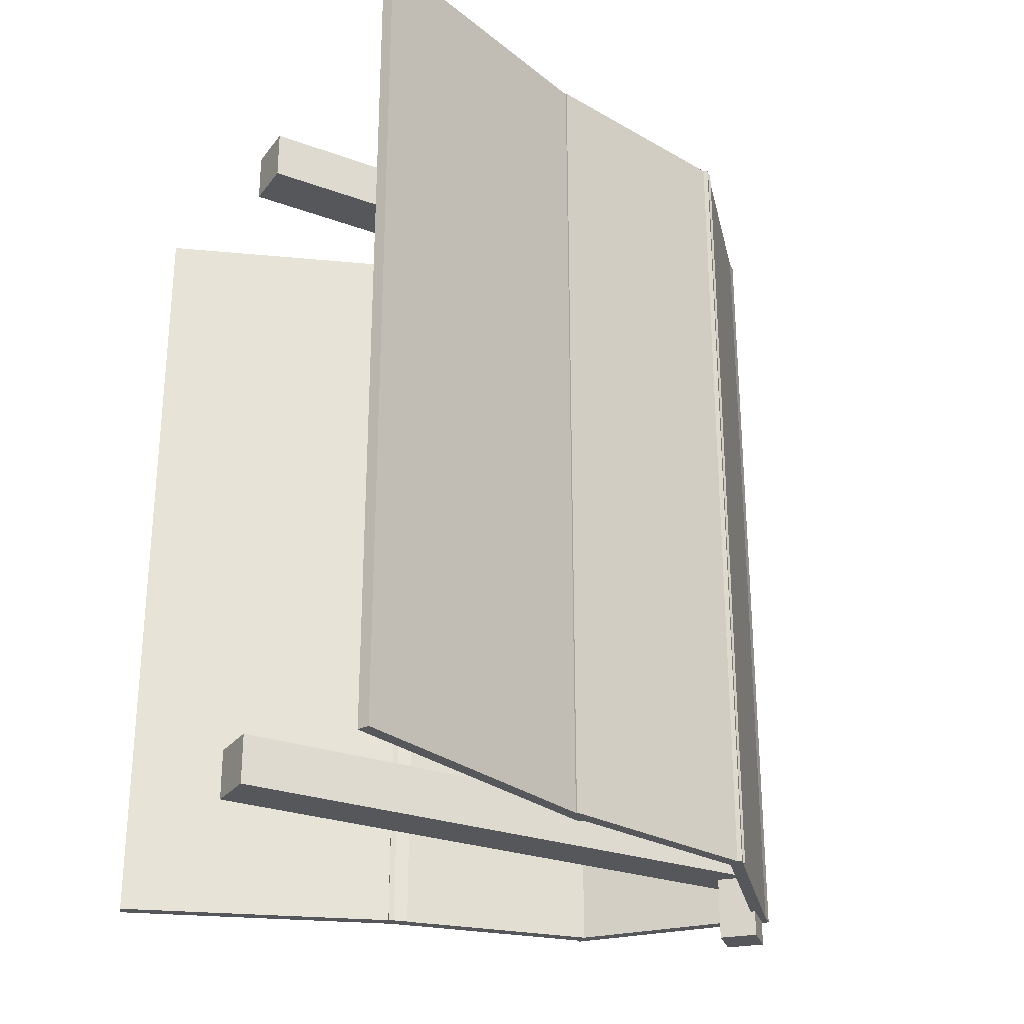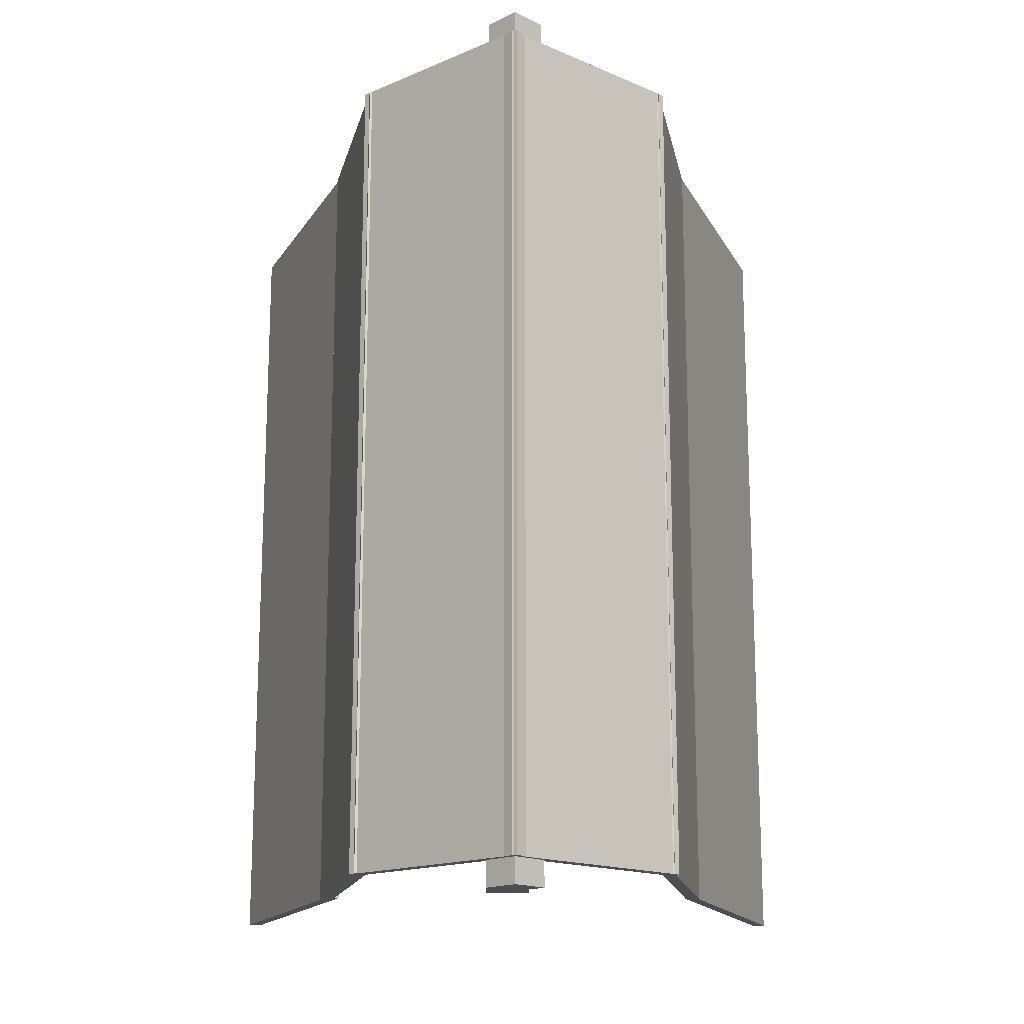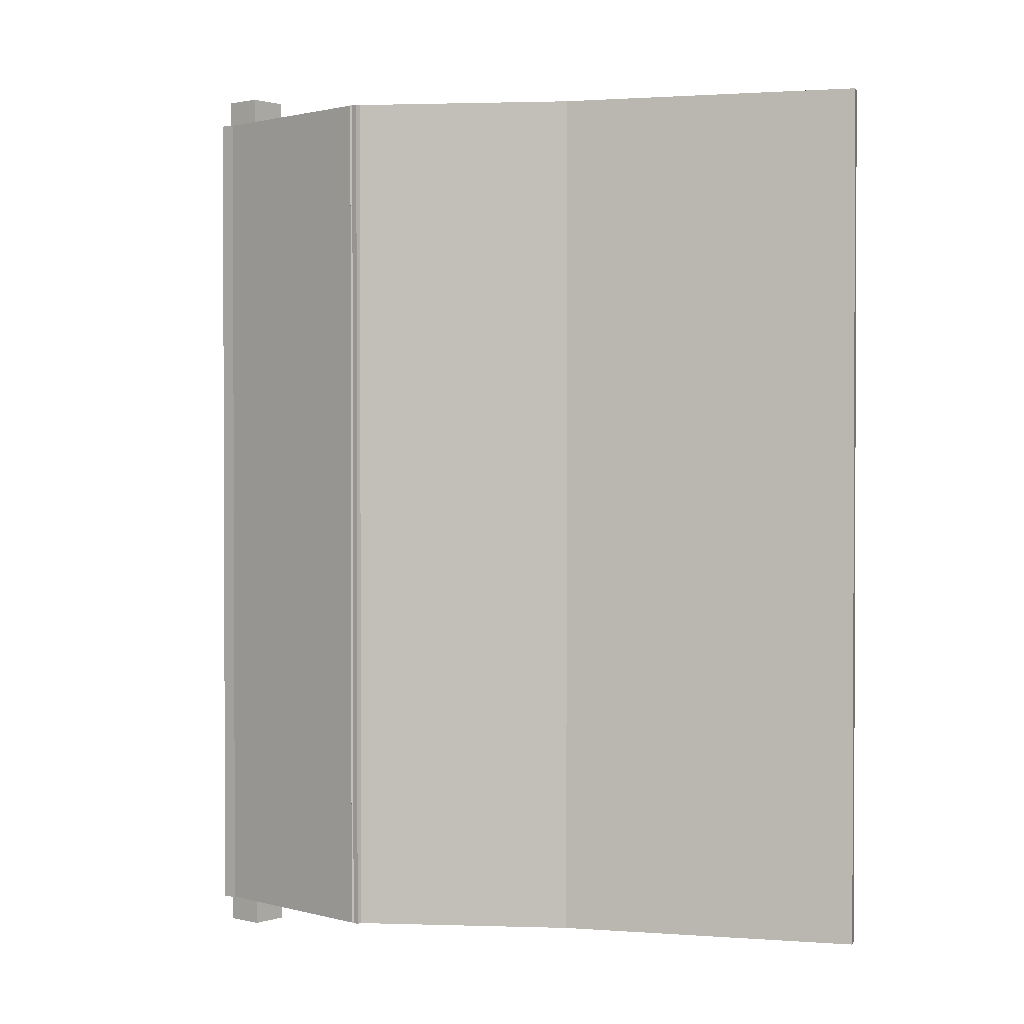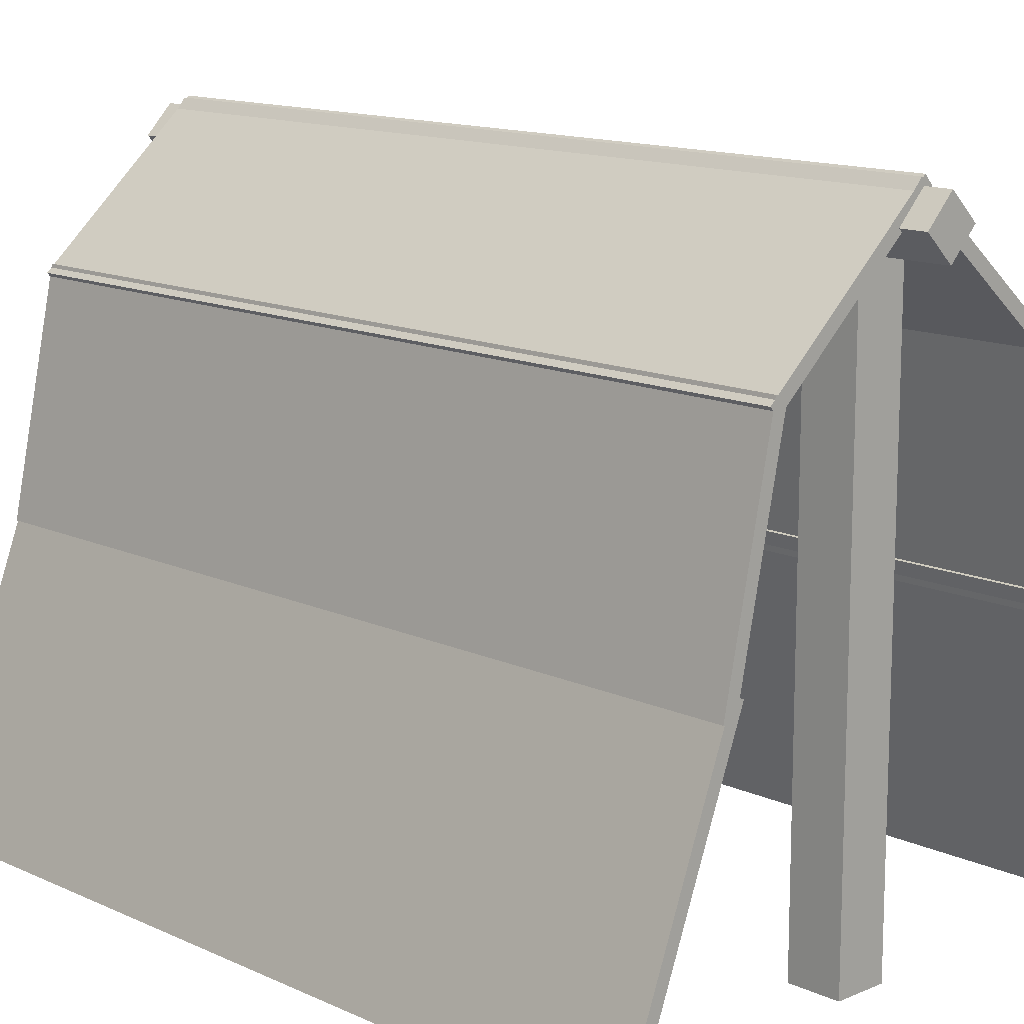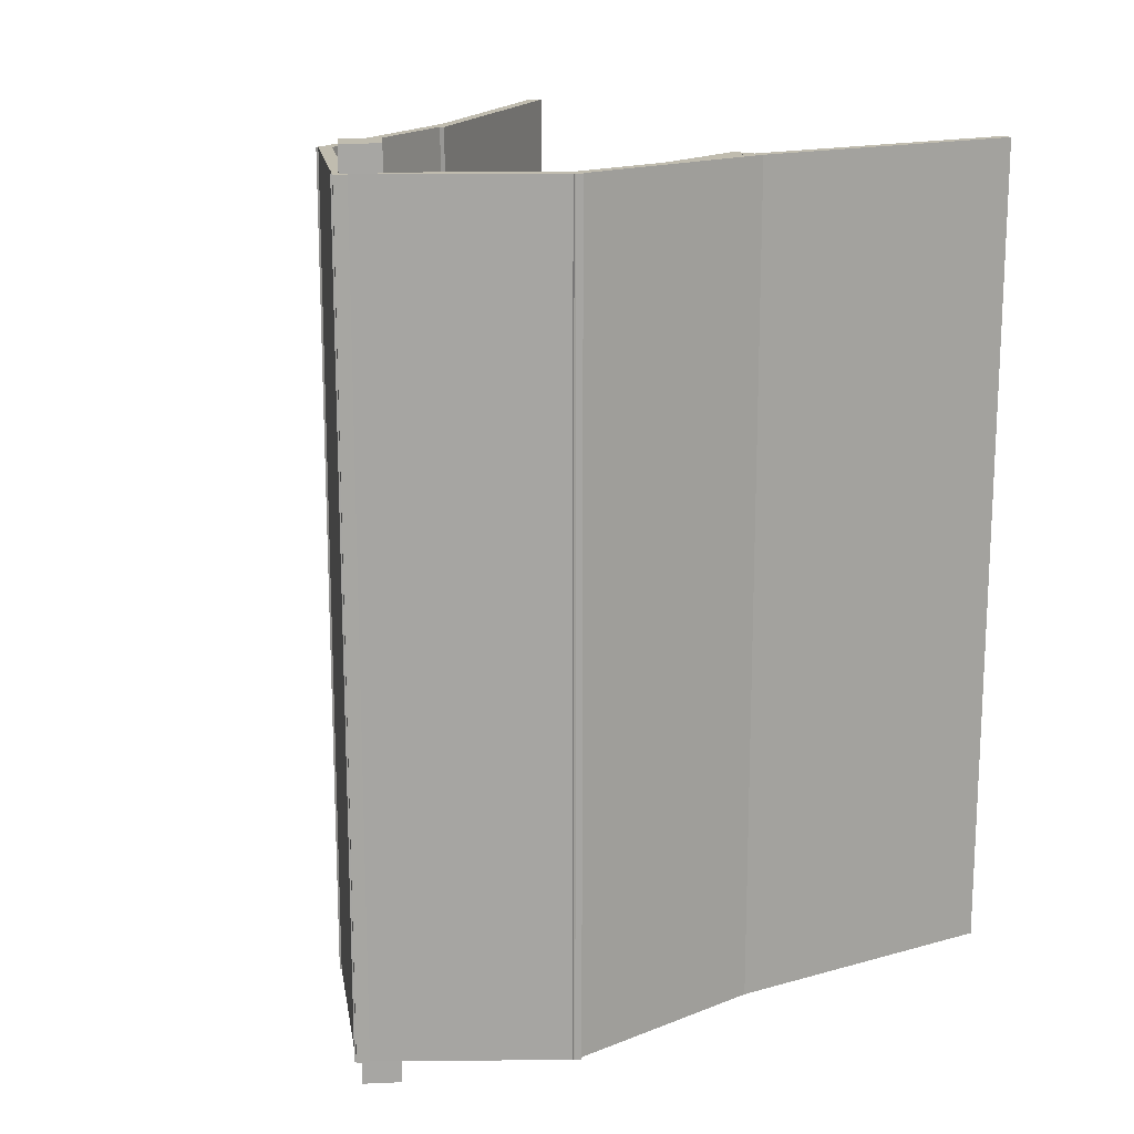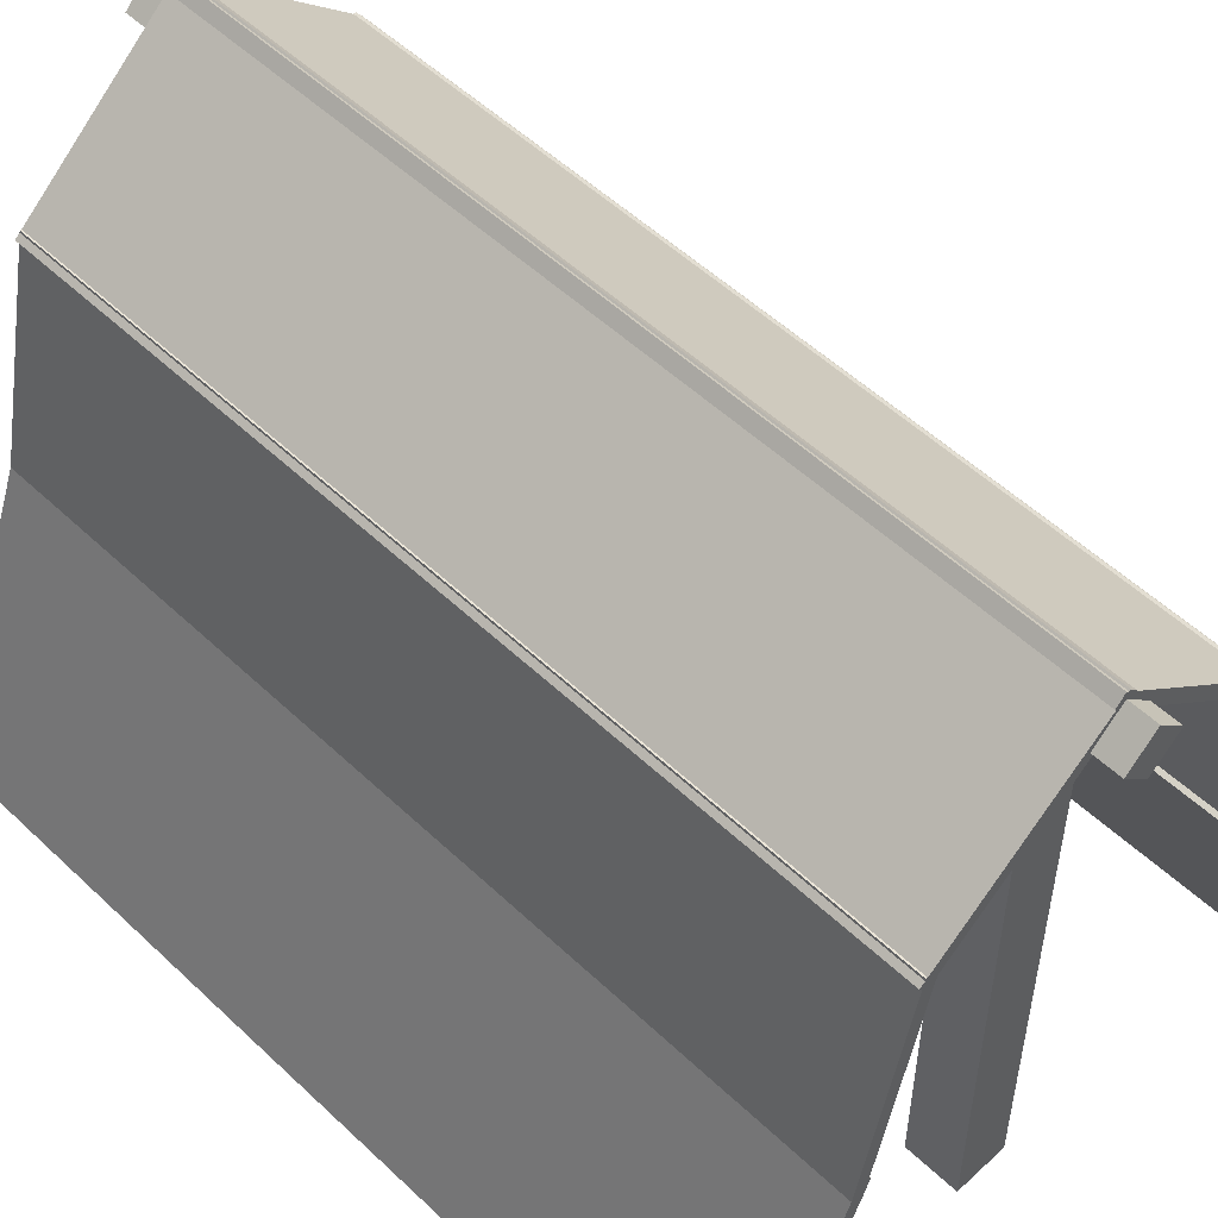
<metadata>
{"format":"obj","ext":"obj","renderer":"f3d","projection":"perspective","resolution":1024,"background":"white","views":[{"elev":-27.3,"azim":60.6,"up":"+Z"},{"elev":-16.5,"azim":178.9,"up":"+Z"},{"elev":1.3,"azim":-95.6,"up":"+Z"},{"elev":13.3,"azim":136.0,"up":"+Y"},{"elev":16.3,"azim":-141.0,"up":"+Z"},{"elev":53.0,"azim":-44.7,"up":"+Y"}]}
</metadata>
<code>
o bottom
v -0.8999 1.4 2.062
v -0.8999 1.4 -2.062
v -1.438 0 2.062
v -1.438 0 -2.062
v -0.9583 1.423 -2.062
v -0.9583 1.423 2.062
v -1.496 0.0224 -2.062
v -1.496 0.0224 2.062
f 4 7 5 2
f 3 4 2 1
f 8 3 1 6
f 7 8 6 5
f 6 1 2 5
f 7 4 3 8
o mid
v -0.6973 2.407 2.062
v -0.6973 2.407 -2.062
v -0.9312 1.306 2.062
v -0.9312 1.306 -2.062
v -0.7585 2.42 -2.062
v -0.7585 2.42 2.062
v -0.9924 1.319 -2.062
v -0.9924 1.319 2.062
f 12 15 13 10
f 11 12 10 9
f 16 11 9 14
f 15 16 14 13
f 14 9 10 13
f 15 12 11 16
o top
v 0.03003 3.073 2.062
v 0.03003 3.073 -2.062
v 0.0702 3.026 2.062
v 0.0702 3.026 -2.062
v -0.7839 2.39 -2.062
v -0.7839 2.39 2.062
v -0.7437 2.343 -2.062
v -0.7437 2.343 2.062
f 20 23 21 18
f 19 20 18 17
f 24 19 17 22
f 23 24 22 21
f 22 17 18 21
f 23 20 19 24
o bottom
v 0.9624 1.4 2.062
v 0.9624 1.4 -2.062
v 1.5 0 2.062
v 1.5 0 -2.062
v 0.9041 1.378 -2.062
v 0.9041 1.378 2.062
v 1.442 -0.0224 -2.062
v 1.442 -0.0224 2.062
f 28 31 29 26
f 27 28 26 25
f 32 27 25 30
f 31 32 30 29
f 30 25 26 29
f 31 28 27 32
o mid
v 0.7723 2.407 2.062
v 0.7723 2.407 -2.062
v 1.006 1.306 2.062
v 1.006 1.306 -2.062
v 0.7112 2.394 -2.062
v 0.7112 2.394 2.062
v 0.9451 1.293 -2.062
v 0.9451 1.293 2.062
f 36 39 37 34
f 35 36 34 33
f 40 35 33 38
f 39 40 38 37
f 38 33 34 37
f 39 36 35 40
o top
v 0.7988 2.37 2.062
v 0.7988 2.37 -2.062
v 0.757 2.323 2.062
v 0.757 2.323 -2.062
v 0.009247 3.081 -2.062
v 0.009247 3.081 2.062
v -0.03257 3.034 -2.062
v -0.03257 3.034 2.062
f 44 47 45 42
f 43 44 42 41
f 48 43 41 46
f 47 48 46 45
f 46 41 42 45
f 47 44 43 48
o front
v 0.125 2.938 -1.625
v 0.125 2.938 -1.875
v 0.125 0 -1.625
v 0.125 0 -1.875
v -0.125 2.938 -1.875
v -0.125 2.938 -1.625
v -0.125 0 -1.875
v -0.125 0 -1.625
f 52 55 53 50
f 51 52 50 49
f 56 51 49 54
f 55 56 54 53
f 54 49 50 53
f 55 52 51 56
o back
v 0.125 2.938 1.875
v 0.125 2.938 1.625
v 0.125 0 1.875
v 0.125 0 1.625
v -0.125 2.938 1.625
v -0.125 2.938 1.875
v -0.125 0 1.625
v -0.125 0 1.875
f 60 63 61 58
f 59 60 58 57
f 64 59 57 62
f 63 64 62 61
f 62 57 58 61
f 63 60 59 64
o top
v 0.01559 3.039 2.188
v -0.1193 2.909 2.187
v 0.01559 3.039 -2.187
v -0.1193 2.909 -2.188
v 0.01096 2.774 2.187
v 0.1458 2.904 2.188
v 0.01096 2.774 -2.188
v 0.1458 2.904 -2.187
f 68 71 69 66
f 67 68 66 65
f 72 67 65 70
f 71 72 70 69
f 70 65 66 69
f 71 68 67 72

</code>
